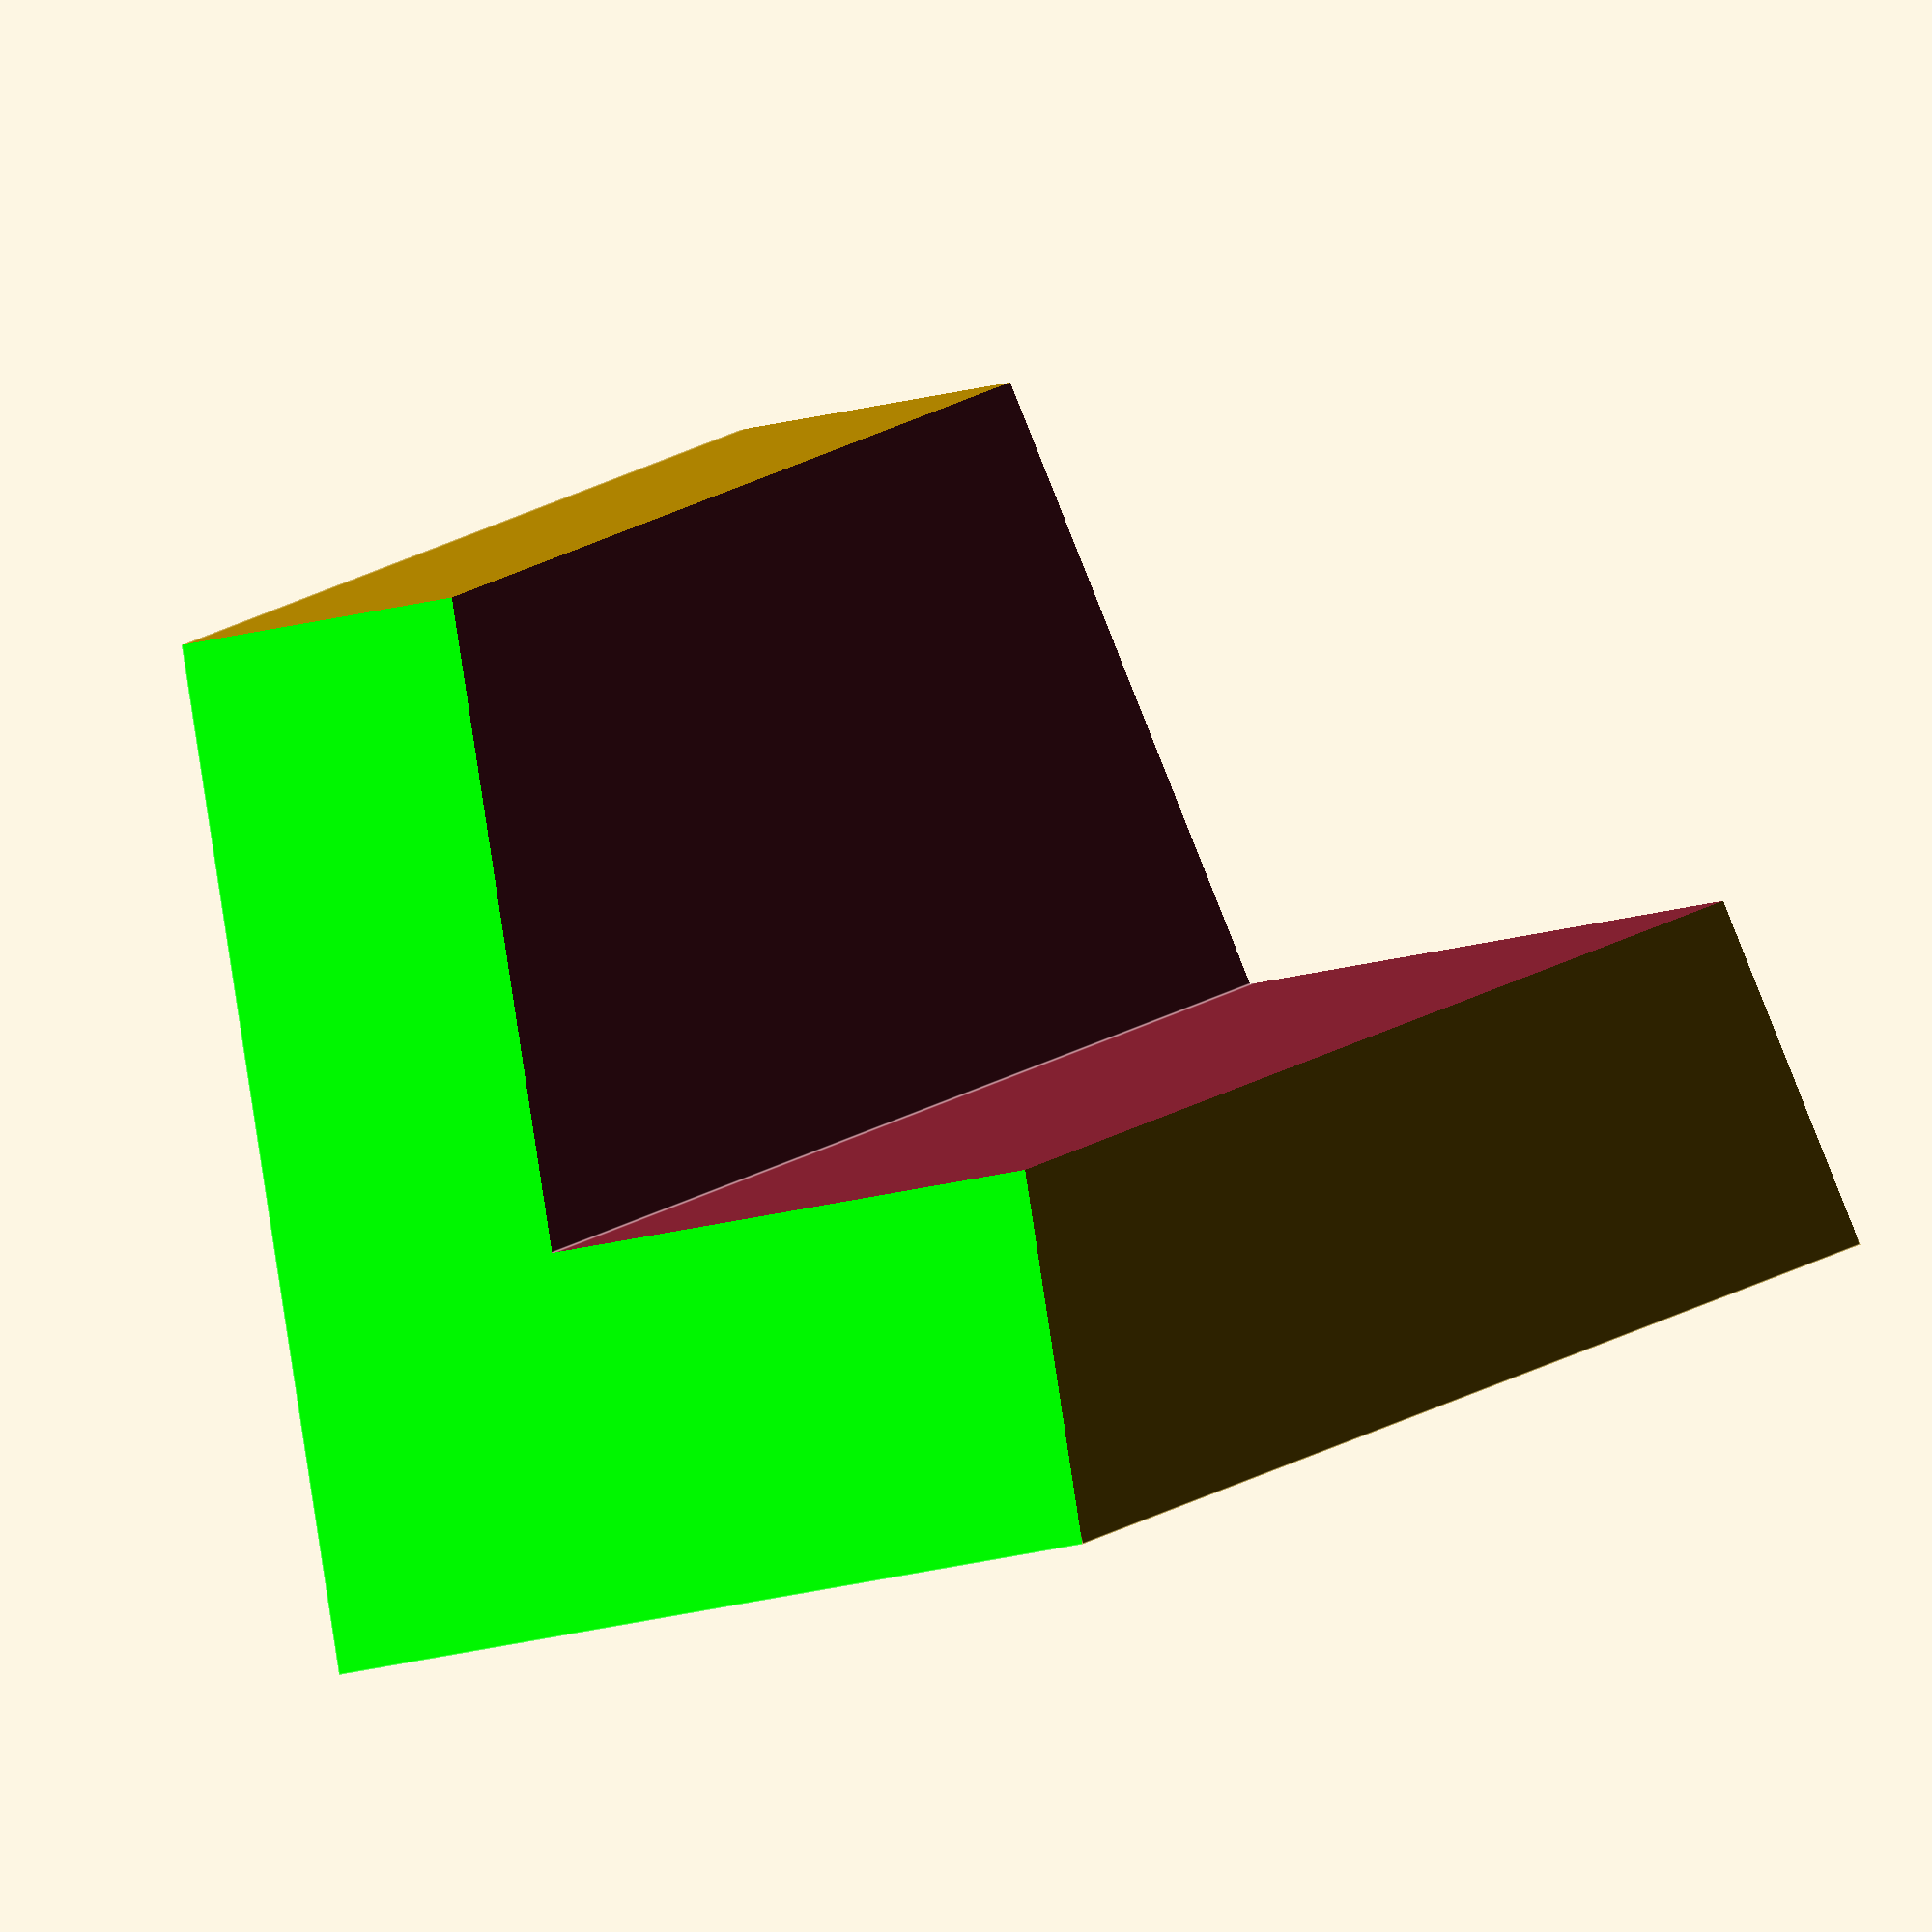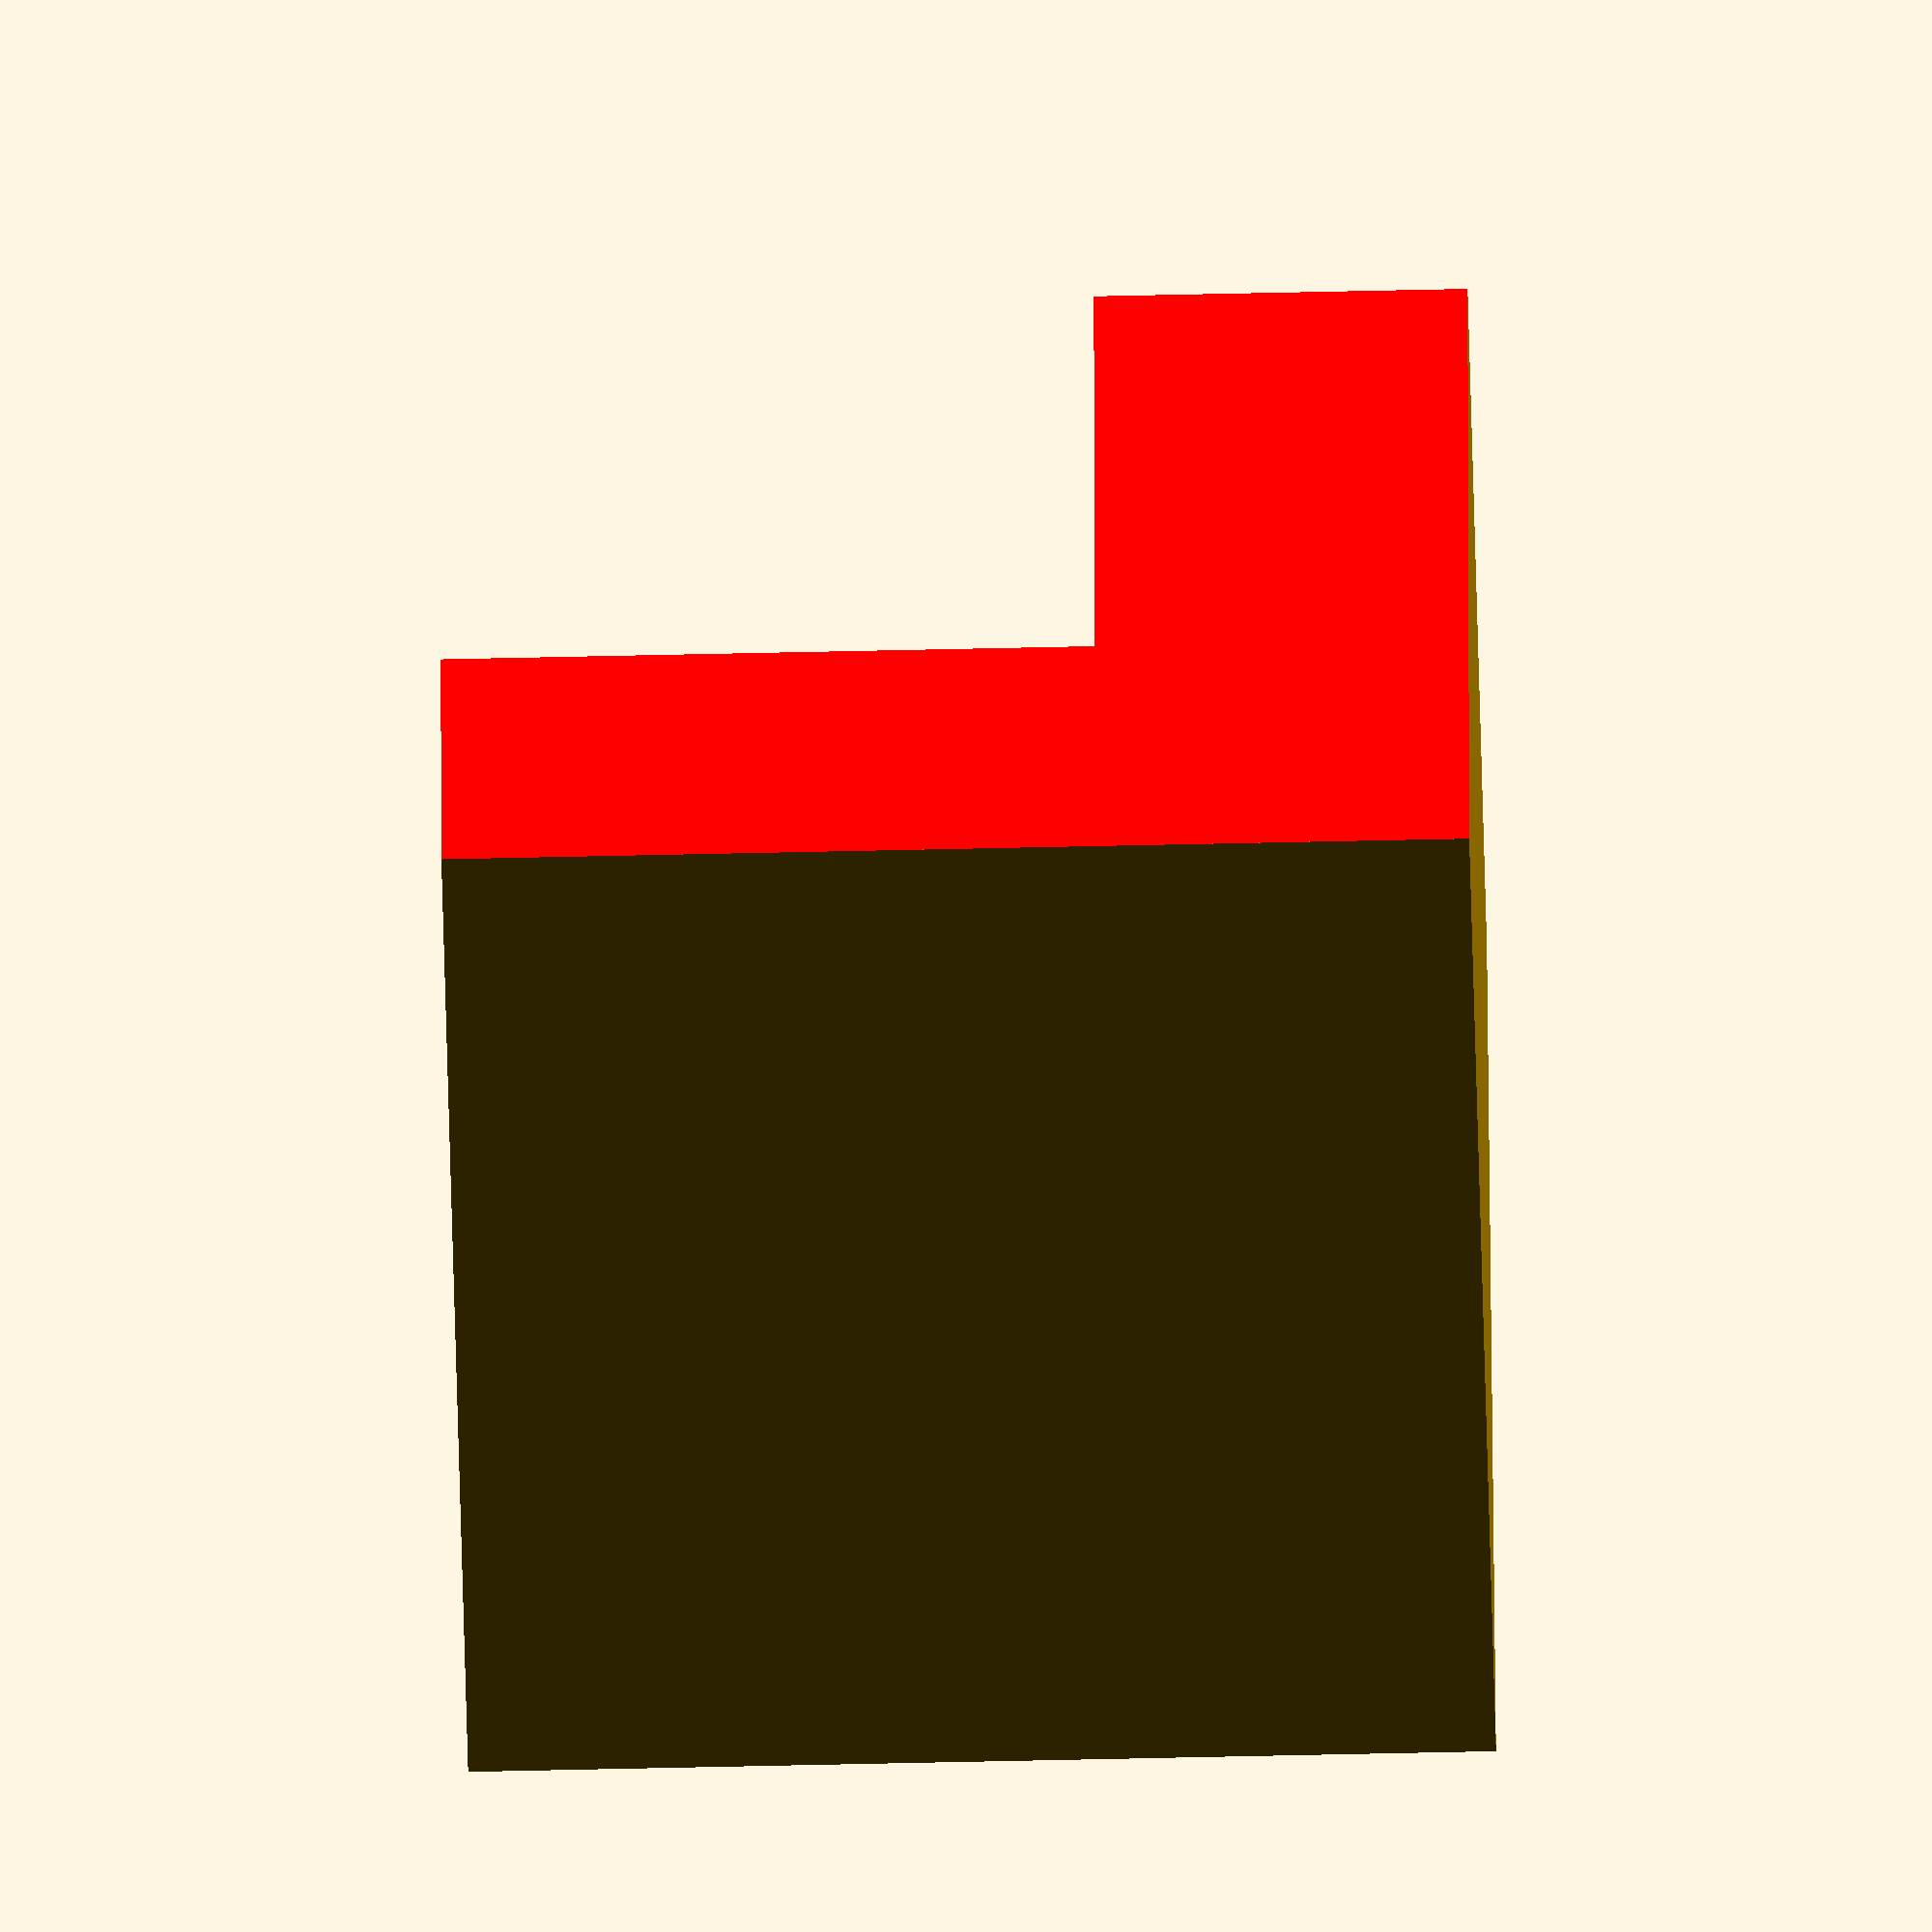
<openscad>
ratio = 6; // 6:1
angle = atan(1/ratio);
epsilon = 0.01;
overall_length = 110;
overall_width = 130;
overall_height = 110;
wall_thickness = 40;

difference() {
  cube([overall_length, overall_width, overall_height]);
  translate([wall_thickness,-epsilon,wall_thickness]) {
    cube([overall_length+2*epsilon,overall_width+2*epsilon,overall_height+2*epsilon]);
  }
  rotate([0,0,angle]) {
    translate([0, -overall_width, -epsilon]) {
      color([1,0,0,1]) {
        cube([overall_length*2, overall_width, overall_height*2]);
      }
    }
  }
  translate([0, overall_width, -epsilon]) {
    color([0,1,0,1]) {
      rotate([0,0,-angle]) {
        cube([overall_length*2, overall_width, overall_height*2]);
      }
    }
  }
}


</openscad>
<views>
elev=190.6 azim=67.9 roll=226.3 proj=o view=edges
elev=242.1 azim=103.4 roll=88.7 proj=o view=wireframe
</views>
